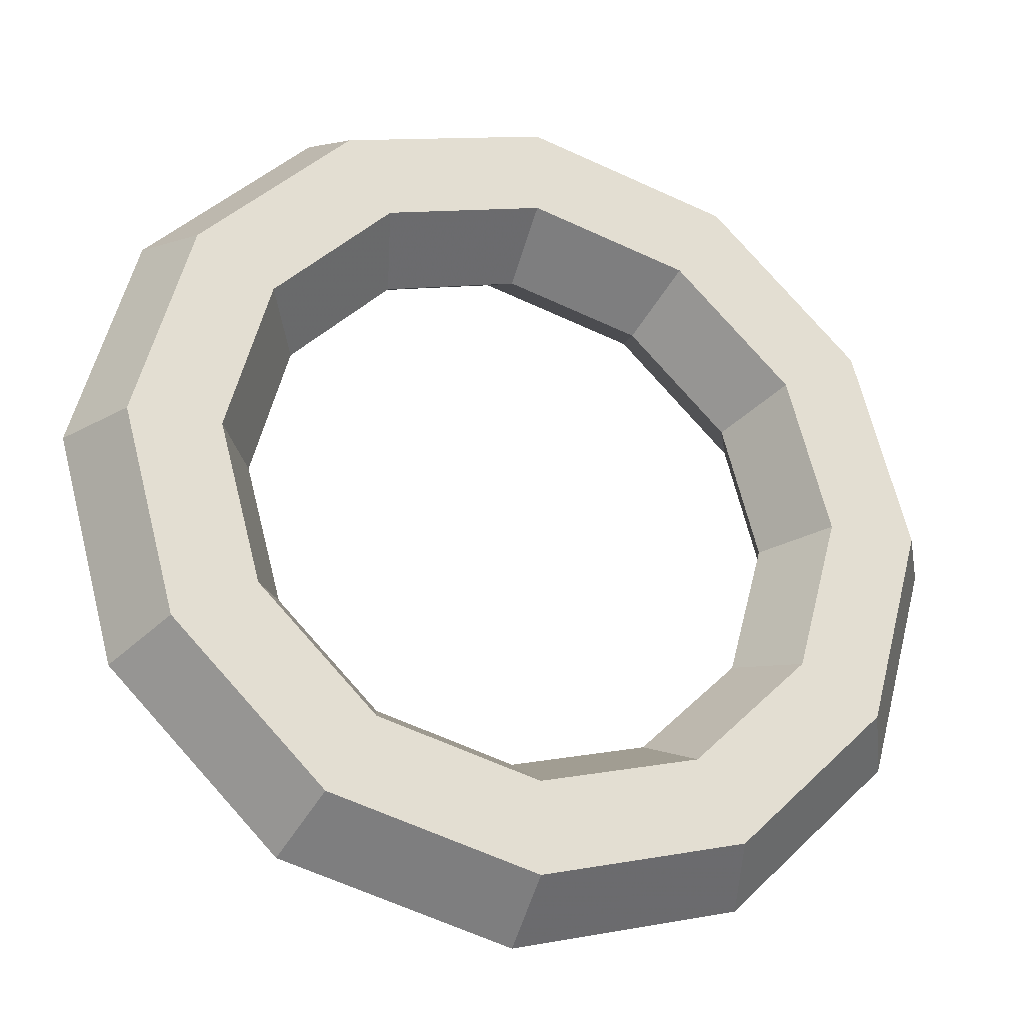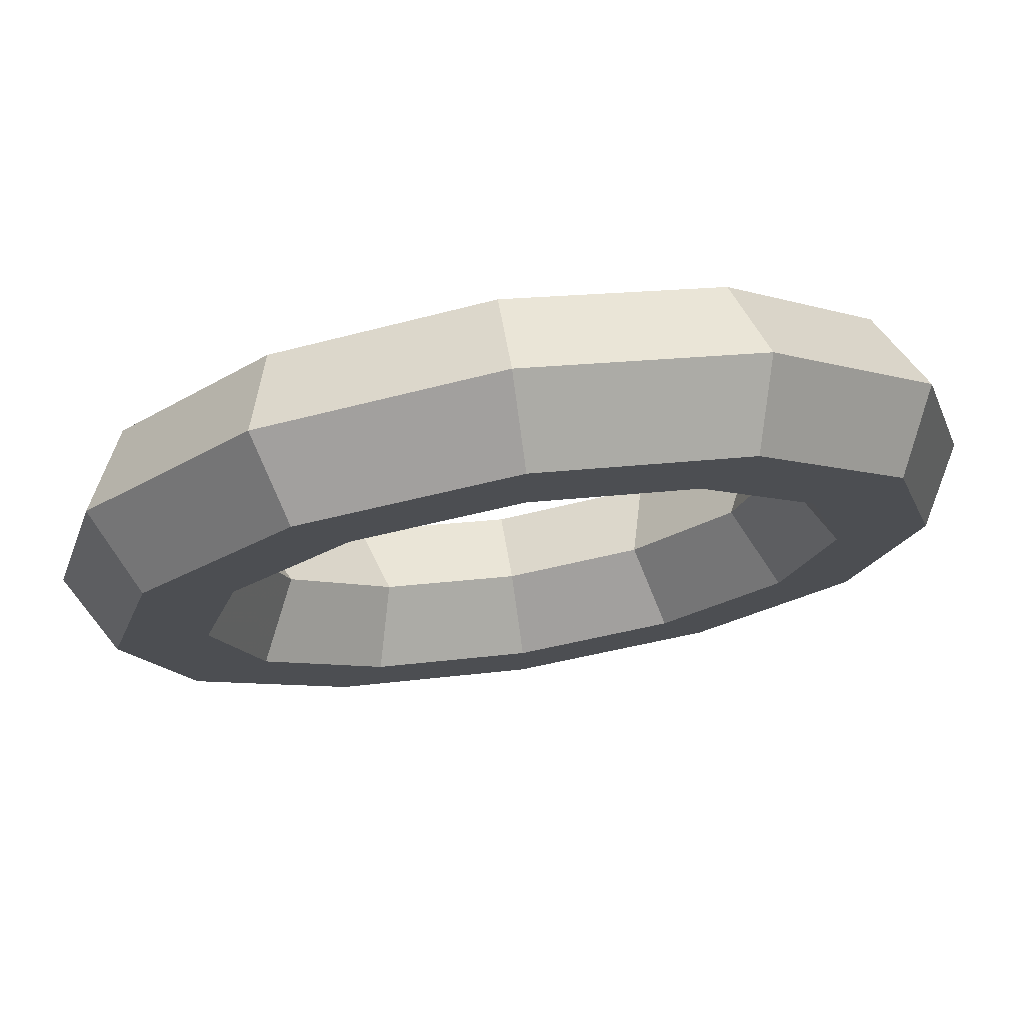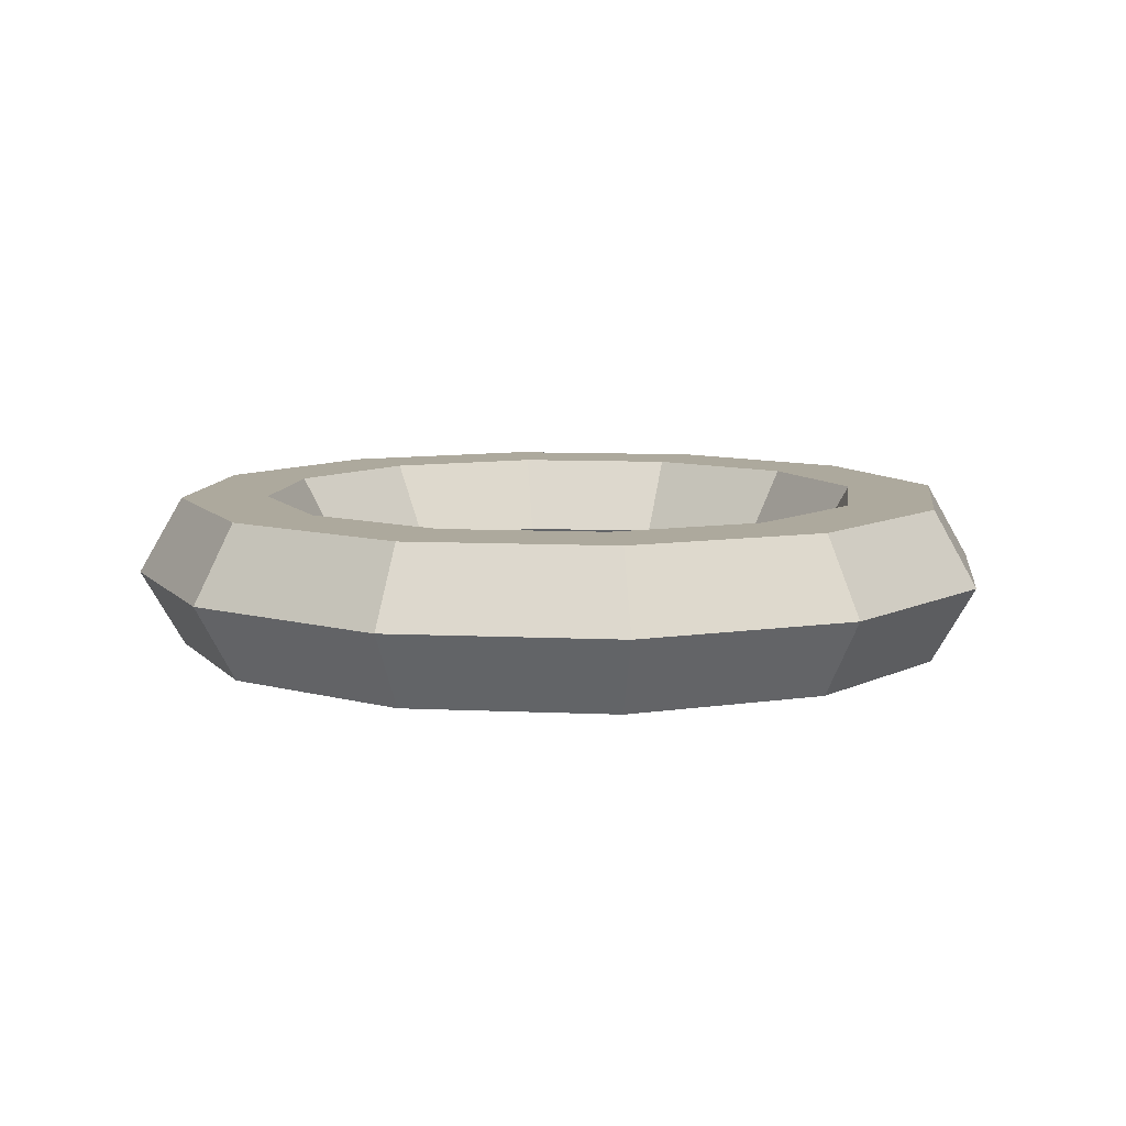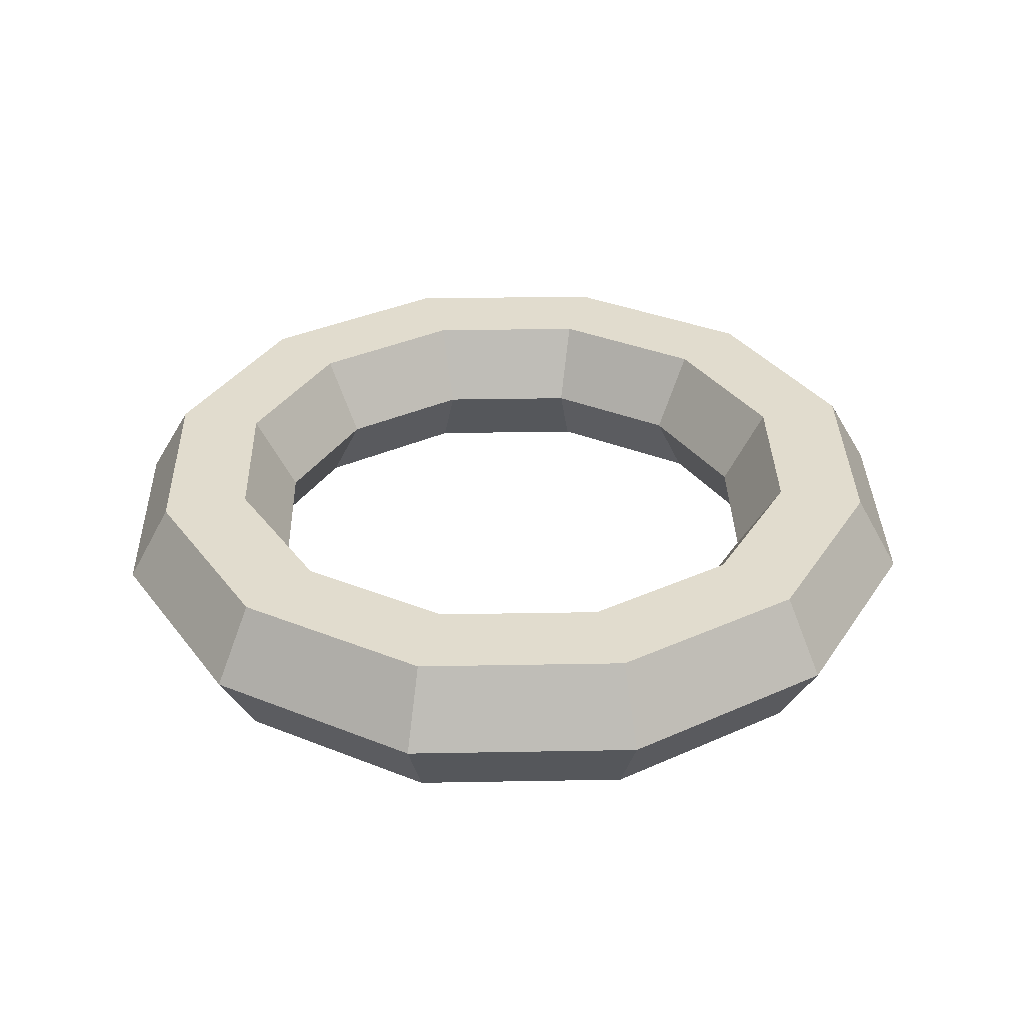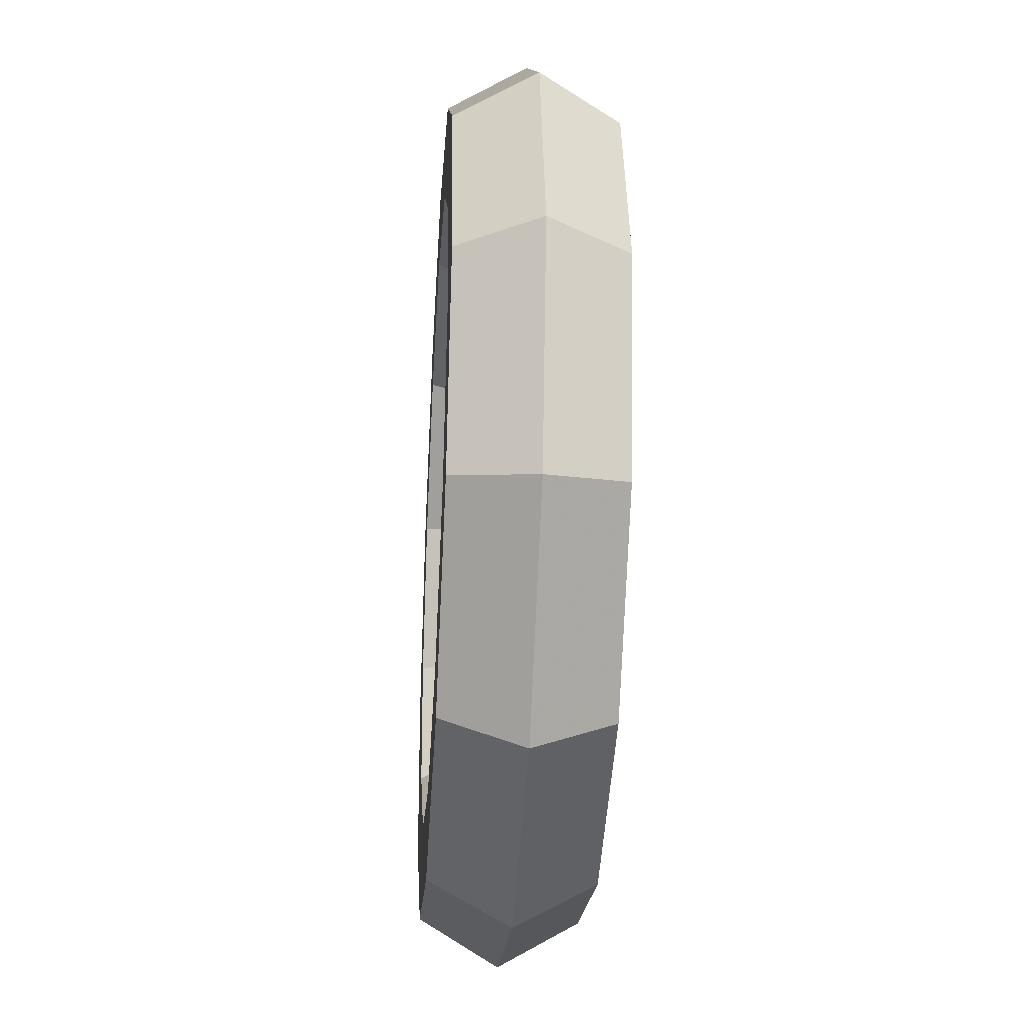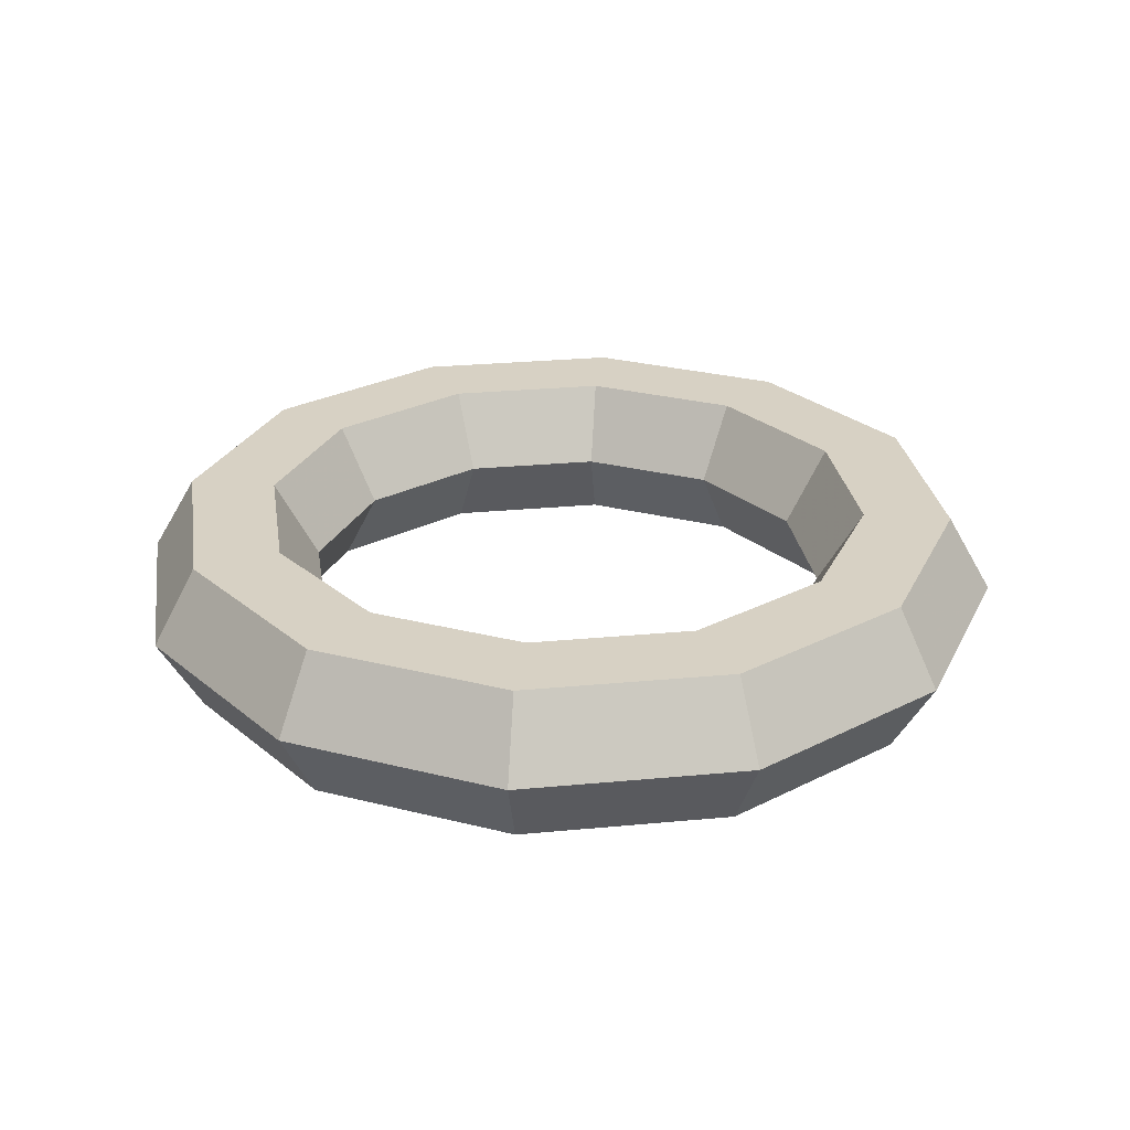
<metadata>
{"format":"obj","ext":"obj","renderer":"f3d","projection":"perspective","resolution":1024,"background":"white","views":[{"elev":-27.5,"azim":160.4,"up":"+Z"},{"elev":74.8,"azim":-8.9,"up":"+Z"},{"elev":8.8,"azim":-67.8,"up":"+Y"},{"elev":34.1,"azim":103.6,"up":"+Y"},{"elev":-34.0,"azim":-93.7,"up":"+Z"},{"elev":27.1,"azim":66.6,"up":"+Y"}]}
</metadata>
<code>
v 1.25 0 0
v 1.125 0.2165 0
v 0.875 0.2165 0
v 0.75 0 0
v 0.875 -0.2165 0
v 1.125 -0.2165 0
v 1.083 0 -0.625
v 0.9743 0.2165 -0.5625
v 0.7578 0.2165 -0.4375
v 0.6495 0 -0.375
v 0.7578 -0.2165 -0.4375
v 0.9743 -0.2165 -0.5625
v 0.625 0 -1.083
v 0.5625 0.2165 -0.9743
v 0.4375 0.2165 -0.7578
v 0.375 0 -0.6495
v 0.4375 -0.2165 -0.7578
v 0.5625 -0.2165 -0.9743
v 0 0 -1.25
v 0 0.2165 -1.125
v 0 0.2165 -0.875
v 0 0 -0.75
v 0 -0.2165 -0.875
v 0 -0.2165 -1.125
v -0.625 0 -1.083
v -0.5625 0.2165 -0.9743
v -0.4375 0.2165 -0.7578
v -0.375 0 -0.6495
v -0.4375 -0.2165 -0.7578
v -0.5625 -0.2165 -0.9743
v -1.083 0 -0.625
v -0.9743 0.2165 -0.5625
v -0.7578 0.2165 -0.4375
v -0.6495 0 -0.375
v -0.7578 -0.2165 -0.4375
v -0.9743 -0.2165 -0.5625
v -1.25 0 -0
v -1.125 0.2165 -0
v -0.875 0.2165 -0
v -0.75 0 -0
v -0.875 -0.2165 -0
v -1.125 -0.2165 -0
v -1.083 0 0.625
v -0.9743 0.2165 0.5625
v -0.7578 0.2165 0.4375
v -0.6495 0 0.375
v -0.7578 -0.2165 0.4375
v -0.9743 -0.2165 0.5625
v -0.625 0 1.083
v -0.5625 0.2165 0.9743
v -0.4375 0.2165 0.7578
v -0.375 0 0.6495
v -0.4375 -0.2165 0.7578
v -0.5625 -0.2165 0.9743
v 0 0 1.25
v 0 0.2165 1.125
v 0 0.2165 0.875
v 0 0 0.75
v 0 -0.2165 0.875
v 0 -0.2165 1.125
v 0.625 0 1.083
v 0.5625 0.2165 0.9743
v 0.4375 0.2165 0.7578
v 0.375 0 0.6495
v 0.4375 -0.2165 0.7578
v 0.5625 -0.2165 0.9743
v 1.083 0 0.625
v 0.9743 0.2165 0.5625
v 0.7578 0.2165 0.4375
v 0.6495 0 0.375
v 0.7578 -0.2165 0.4375
v 0.9743 -0.2165 0.5625
f 1 8 2
f 8 3 2
f 3 10 4
f 10 5 4
f 5 12 6
f 6 7 1
f 13 8 7
f 8 15 9
f 9 16 10
f 16 11 10
f 17 12 11
f 18 7 12
f 19 14 13
f 20 15 14
f 21 16 15
f 22 17 16
f 23 18 17
f 24 13 18
f 19 26 20
f 26 21 20
f 27 22 21
f 28 23 22
f 29 24 23
f 30 19 24
f 31 26 25
f 32 27 26
f 33 28 27
f 34 29 28
f 35 30 29
f 36 25 30
f 31 38 32
f 32 39 33
f 39 34 33
f 40 35 34
f 41 36 35
f 42 31 36
f 43 38 37
f 44 39 38
f 45 40 39
f 46 41 40
f 47 42 41
f 48 37 42
f 49 44 43
f 44 51 45
f 51 46 45
f 52 47 46
f 53 48 47
f 48 49 43
f 55 50 49
f 56 51 50
f 57 52 51
f 58 53 52
f 59 54 53
f 60 49 54
f 61 56 55
f 62 57 56
f 63 58 57
f 64 59 58
f 65 60 59
f 66 55 60
f 67 62 61
f 68 63 62
f 69 64 63
f 64 71 65
f 65 72 66
f 72 61 66
f 67 2 68
f 68 3 69
f 3 70 69
f 4 71 70
f 5 72 71
f 72 1 67
f 1 7 8
f 8 9 3
f 3 9 10
f 10 11 5
f 5 11 12
f 6 12 7
f 13 14 8
f 8 14 15
f 9 15 16
f 16 17 11
f 17 18 12
f 18 13 7
f 19 20 14
f 20 21 15
f 21 22 16
f 22 23 17
f 23 24 18
f 24 19 13
f 19 25 26
f 26 27 21
f 27 28 22
f 28 29 23
f 29 30 24
f 30 25 19
f 31 32 26
f 32 33 27
f 33 34 28
f 34 35 29
f 35 36 30
f 36 31 25
f 31 37 38
f 32 38 39
f 39 40 34
f 40 41 35
f 41 42 36
f 42 37 31
f 43 44 38
f 44 45 39
f 45 46 40
f 46 47 41
f 47 48 42
f 48 43 37
f 49 50 44
f 44 50 51
f 51 52 46
f 52 53 47
f 53 54 48
f 48 54 49
f 55 56 50
f 56 57 51
f 57 58 52
f 58 59 53
f 59 60 54
f 60 55 49
f 61 62 56
f 62 63 57
f 63 64 58
f 64 65 59
f 65 66 60
f 66 61 55
f 67 68 62
f 68 69 63
f 69 70 64
f 64 70 71
f 65 71 72
f 72 67 61
f 67 1 2
f 68 2 3
f 3 4 70
f 4 5 71
f 5 6 72
f 72 6 1

</code>
